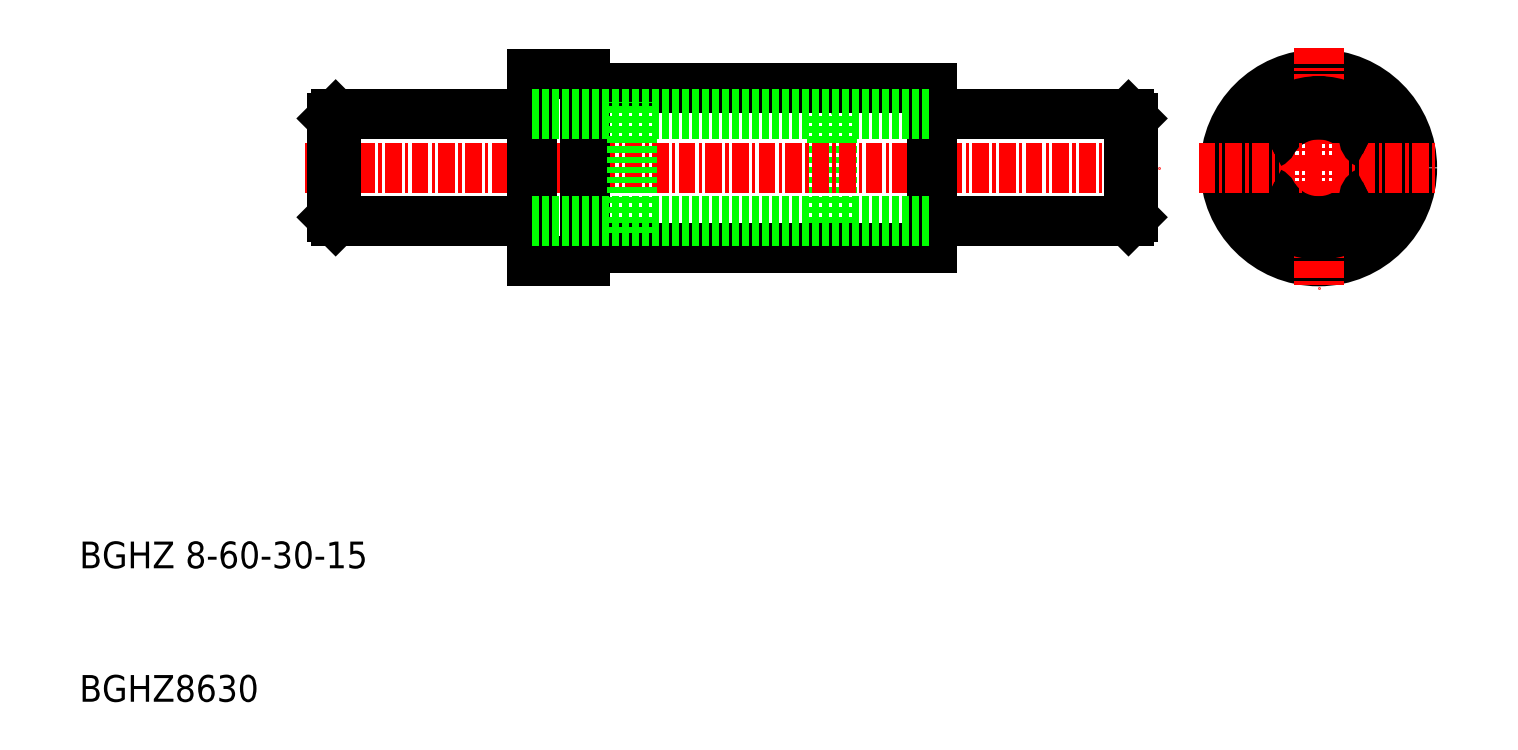
<metadata>
{"format":"dxf","ext":"dxf","renderer":"ezdxf+matplotlib","layout":"modelspace","background":"white","min_lineweight":24,"dpi":150}
</metadata>
<code>
0
SECTION
2
ENTITIES
0
LINE
8
0
10
450.5
20
601.3
30
0
11
480.5
21
601.3
31
0
0
LINE
8
0
10
450.5
20
611.3
30
0
11
480.5
21
611.3
31
0
0
LINE
8
0
10
458
20
611.2
30
0
11
473
21
611.2
31
0
0
LINE
8
0
10
458
20
610.4
30
0
11
473
21
610.4
31
0
0
LINE
8
0
10
458
20
601.4
30
0
11
473
21
601.4
31
0
0
LINE
8
0
10
458
20
602.2
30
0
11
473
21
602.2
31
0
0
LINE
8
0
10
473
20
601.4
30
0
11
473
21
611.2
31
0
0
LINE
8
0
10
454.5
20
600.3
30
0
11
480.5
21
600.3
31
0
0
LINE
8
0
10
454.5
20
612.3
30
0
11
480.5
21
612.3
31
0
0
LINE
8
CENTER
10
433.5
20
606.3
30
0
11
497.5
21
606.3
31
0
0
TEXT
8
0
10
416.6
20
576.3
30
0
40
2
1
BGHZ 8-60-30-15
0
TEXT
8
0
10
416.6
20
566.3
30
0
40
2
1
BGHZ8630
0
LINE
8
0
10
435.8
20
602.3
30
0
11
450.5
21
602.3
31
0
0
LINE
8
0
10
435.8
20
610.3
30
0
11
450.5
21
610.3
31
0
0
LINE
8
0
10
450.5
20
613.3
30
0
11
450.5
21
599.3
31
0
0
LINE
8
0
10
450.5
20
599.3
30
0
11
454.5
21
599.3
31
0
0
LINE
8
0
10
454.5
20
599.3
30
0
11
454.5
21
613.3
31
0
0
LINE
8
0
10
450.5
20
613.3
30
0
11
454.5
21
613.3
31
0
0
CIRCLE
8
0
10
509.4
20
606.3
30
0
40
7
0
CIRCLE
8
0
10
509.4
20
606.3
30
0
40
6
0
LINE
8
CENTER
10
509.4
20
615.3
30
0
11
509.4
21
597.3
31
0
0
LINE
8
0
10
495.2
20
602.3
30
0
11
480.5
21
602.3
31
0
0
LINE
8
0
10
495.2
20
610.3
30
0
11
480.5
21
610.3
31
0
0
LINE
8
0
10
480.5
20
612.3
30
0
11
480.5
21
600.3
31
0
0
CIRCLE
8
0
10
509.4
20
606.3
30
0
40
4
0
CIRCLE
8
0
10
509.4
20
606.3
30
0
40
4.1
0
CIRCLE
8
0
10
509.4
20
606.3
30
0
40
5
0
CIRCLE
8
0
10
509.4
20
606.3
30
0
40
4.9
0
LINE
8
CENTER
10
500.4
20
606.3
30
0
11
518.4
21
606.3
31
0
0
ARC
8
0
10
505.5
20
604.1
30
0
40
0.5
50
171.3
51
248.7
0
ARC
8
0
10
505.5
20
604.1
30
0
40
0.5
50
355.1
51
64.92
0
ARC
8
0
10
505.5
20
608.6
30
0
40
0.5
50
111.3
51
188.7
0
ARC
8
0
10
505.5
20
608.6
30
0
40
0.5
50
295.1
51
4.915
0
ARC
8
0
10
509.4
20
601.8
30
0
40
0.5
50
231.3
51
308.7
0
ARC
8
0
10
509.4
20
601.8
30
0
40
0.5
50
55.08
51
124.9
0
ARC
8
0
10
513.3
20
604.1
30
0
40
0.5
50
291.3
51
8.739
0
ARC
8
0
10
513.3
20
604.1
30
0
40
0.5
50
115.1
51
184.9
0
ARC
8
0
10
509.4
20
610.8
30
0
40
0.5
50
51.26
51
128.7
0
ARC
8
0
10
509.4
20
610.8
30
0
40
0.5
50
235.1
51
304.9
0
ARC
8
0
10
513.3
20
608.6
30
0
40
0.5
50
351.3
51
68.74
0
ARC
8
0
10
513.3
20
608.6
30
0
40
0.5
50
175.1
51
244.9
0
LINE
8
0
10
435.8
20
610.3
30
0
11
435.8
21
602.3
31
0
0
LINE
8
0
10
435.5
20
602.6
30
0
11
435.8
21
602.3
31
0
0
LINE
8
0
10
435.5
20
602.6
30
0
11
435.5
21
610
31
0
0
LINE
8
0
10
435.8
20
610.3
30
0
11
435.5
21
610
31
0
0
LINE
8
0
10
495.2
20
610.3
30
0
11
495.2
21
602.3
31
0
0
LINE
8
0
10
495.5
20
602.6
30
0
11
495.2
21
602.3
31
0
0
LINE
8
0
10
495.5
20
602.6
30
0
11
495.5
21
610
31
0
0
LINE
8
0
10
495.2
20
610.3
30
0
11
495.5
21
610
31
0
0
LINE
8
0
10
458
20
601.4
30
0
11
458
21
611.2
31
0
0
LINE
8
0
10
450.5
20
610.3
30
0
11
480.5
21
610.3
31
0
0
LINE
8
0
10
450.5
20
602.3
30
0
11
480.5
21
602.3
31
0
0
ENDSEC
0
EOF

</code>
